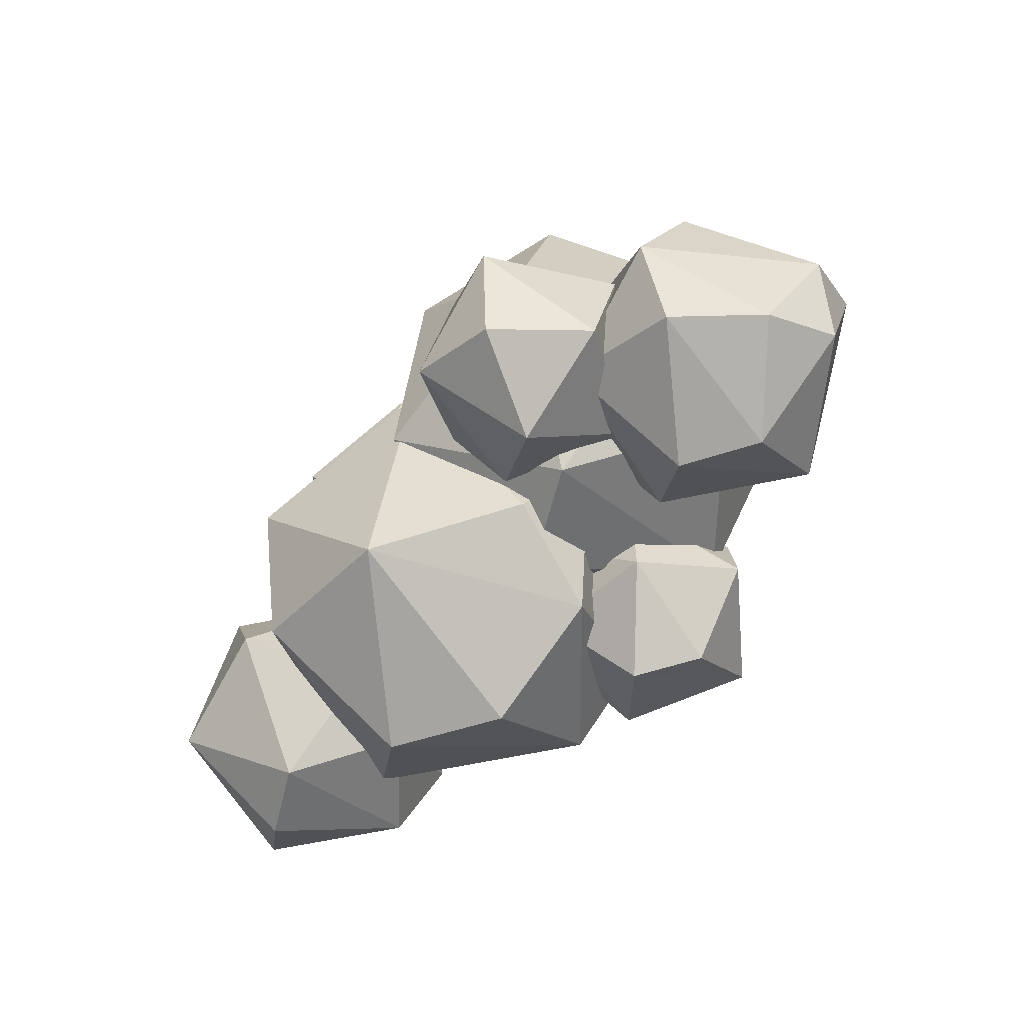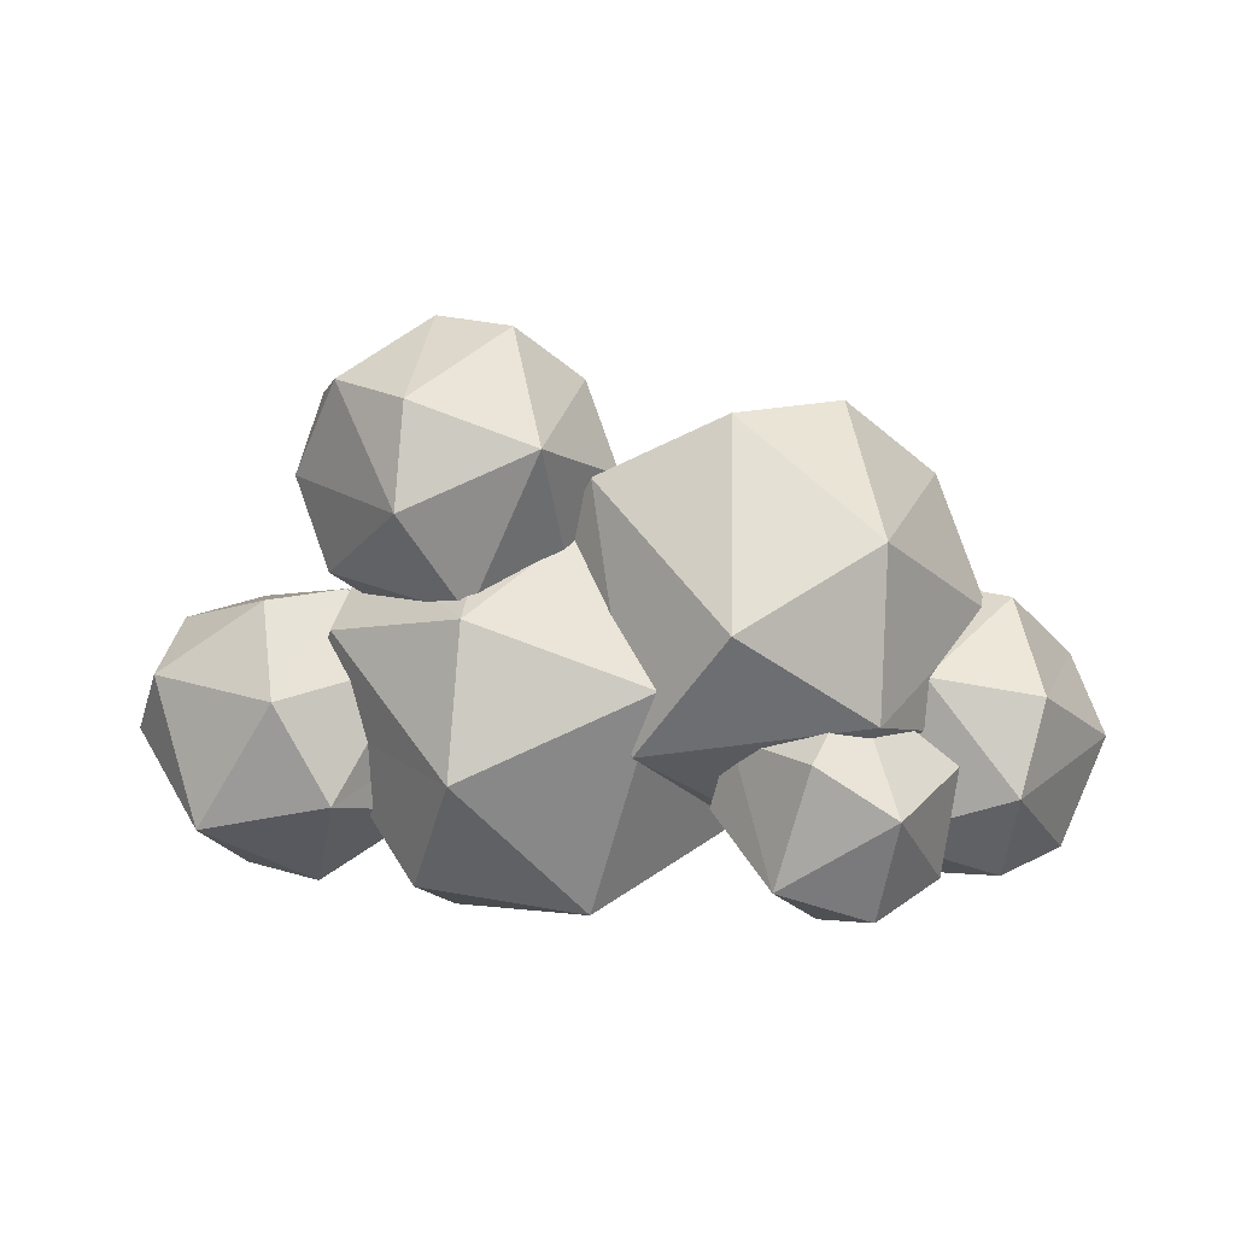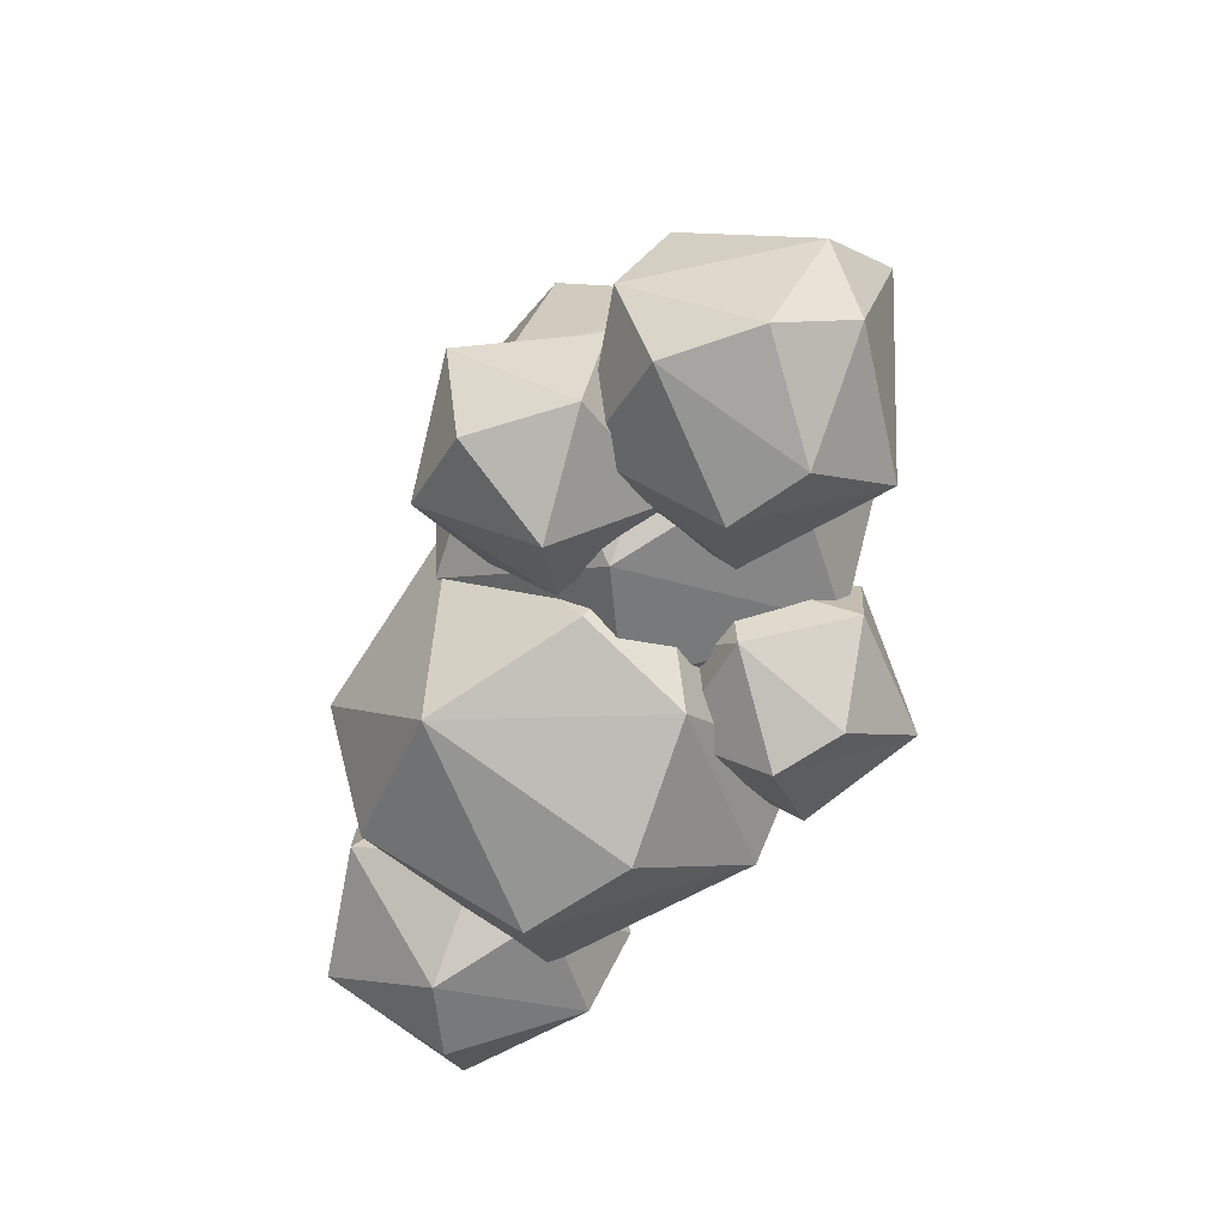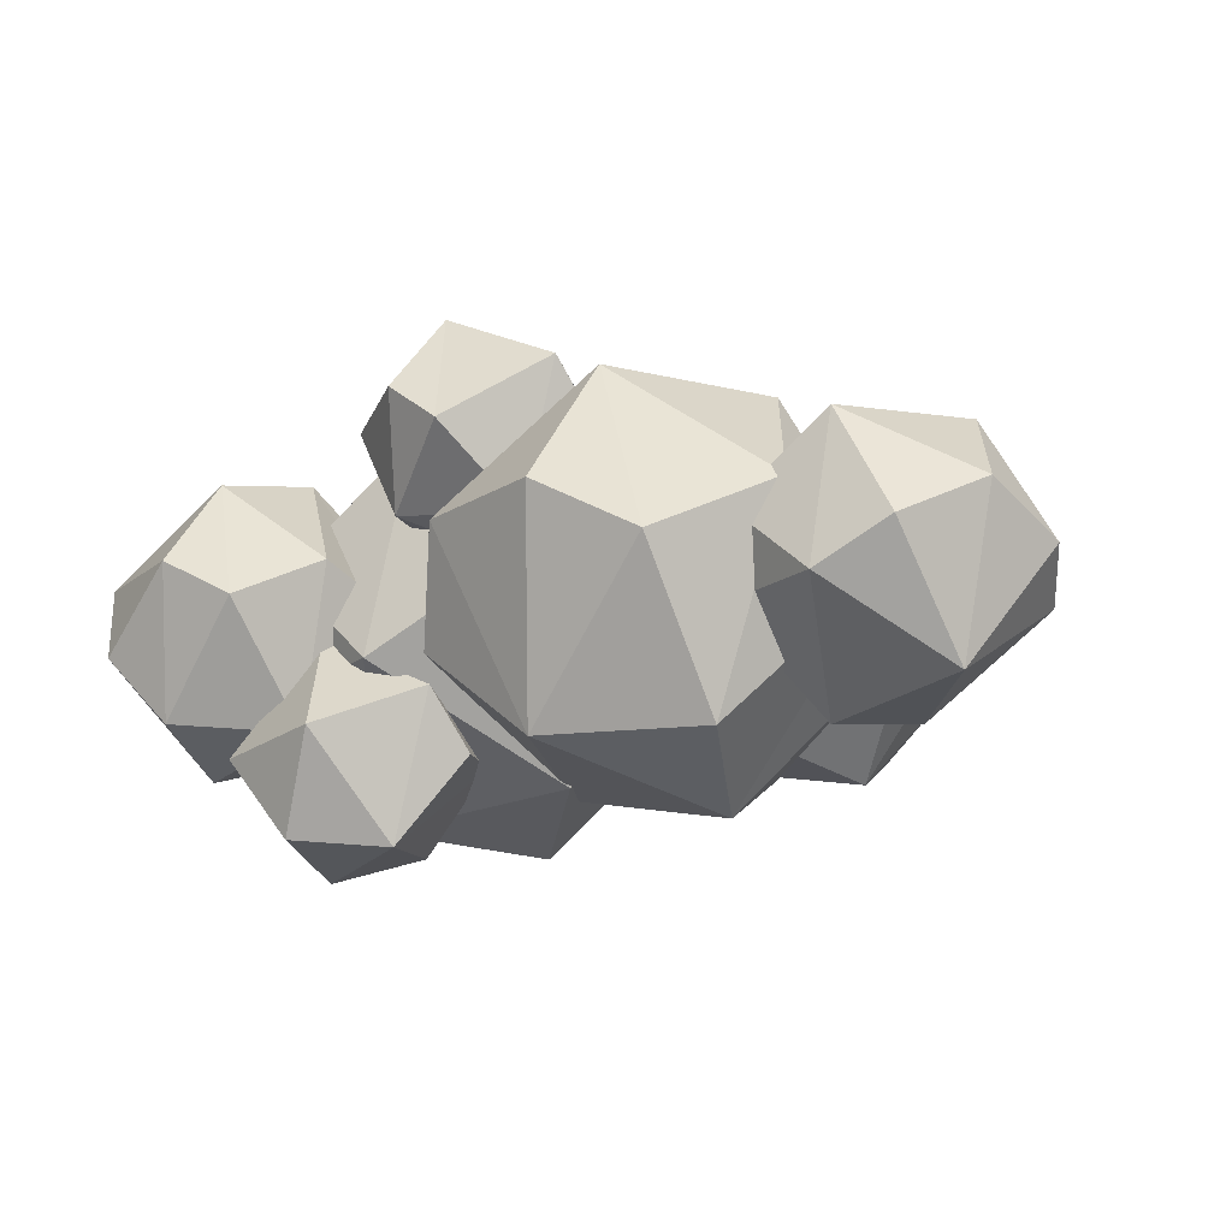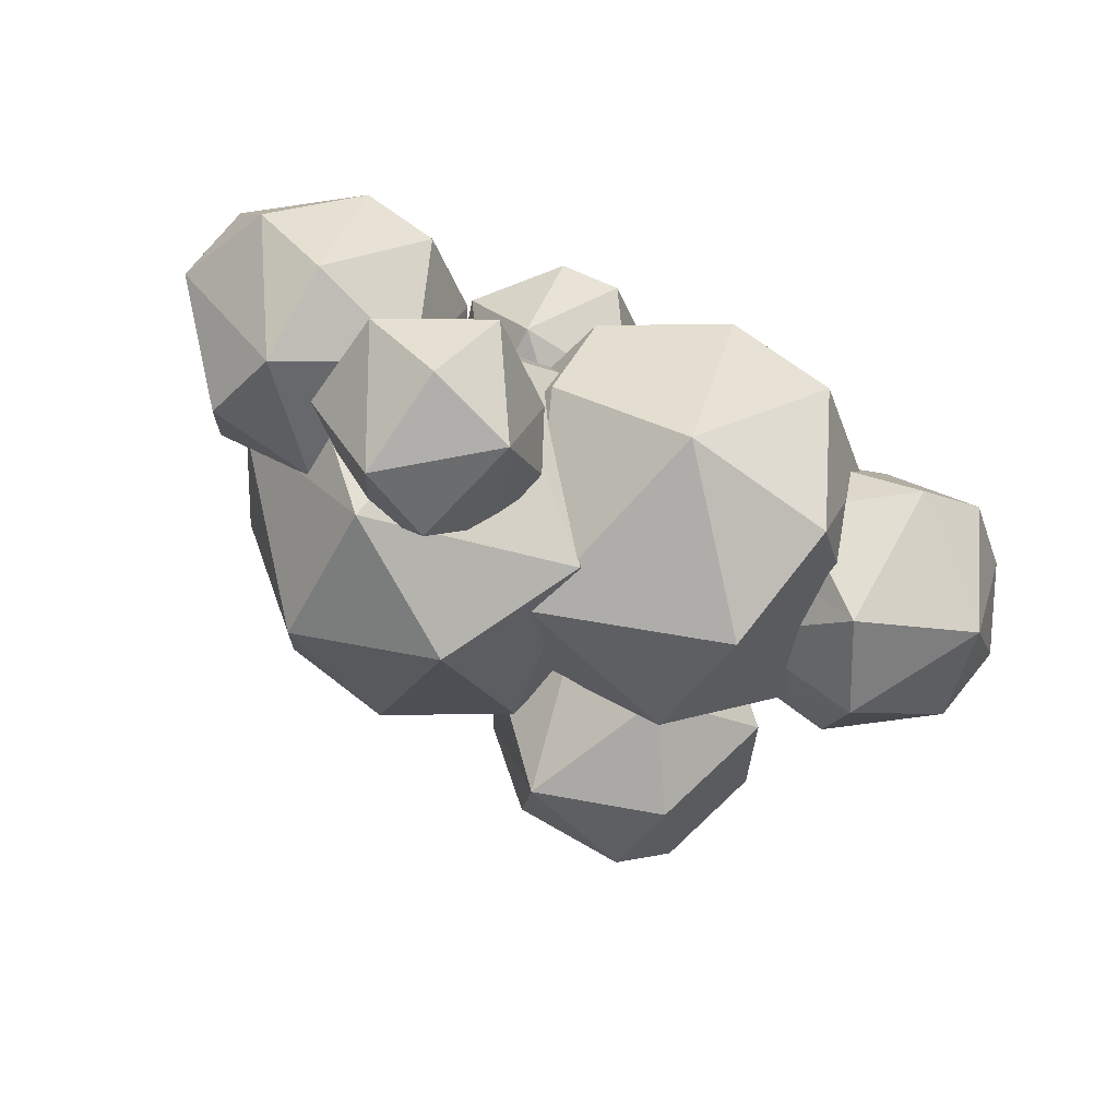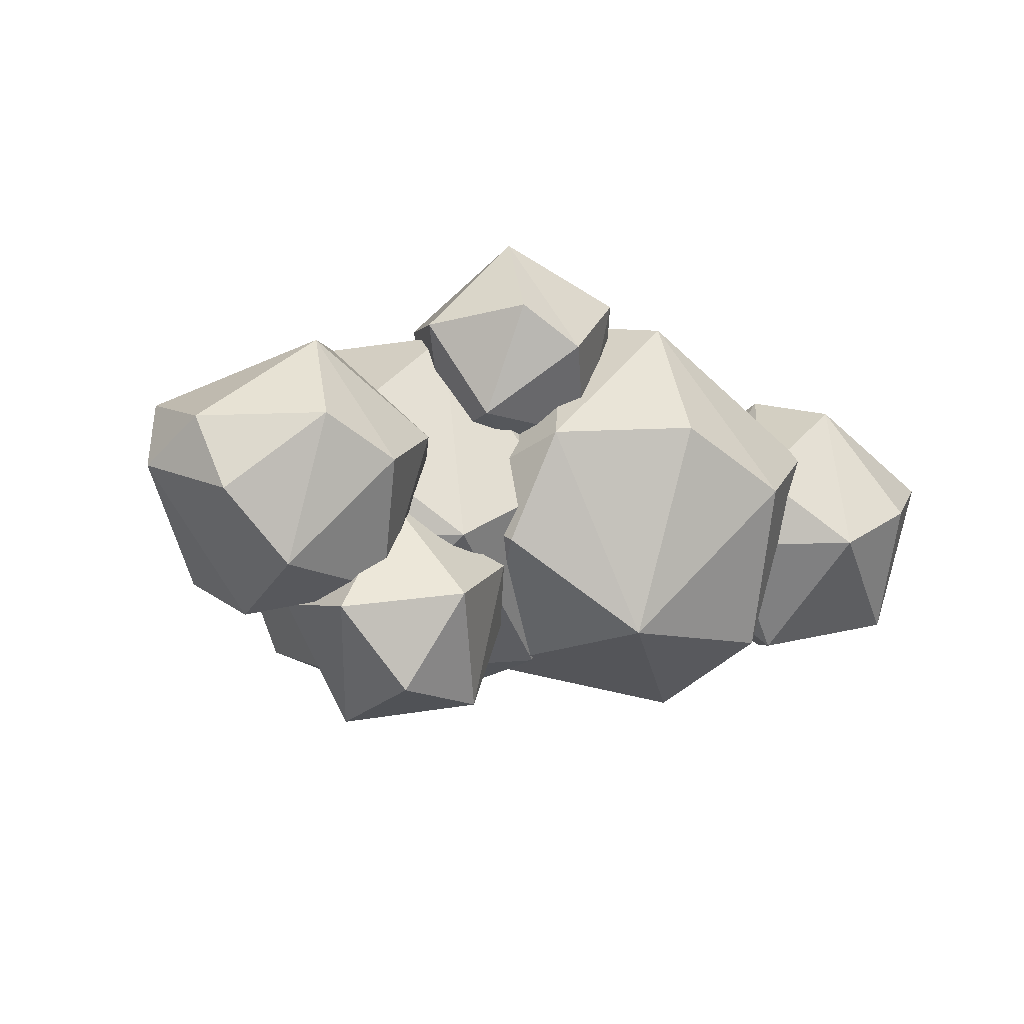
<metadata>
{"format":"obj","ext":"obj","renderer":"f3d","projection":"perspective","resolution":1024,"background":"white","views":[{"elev":-61.9,"azim":-132.0,"up":"+Y"},{"elev":-71.0,"azim":-177.1,"up":"+Z"},{"elev":-59.8,"azim":-113.2,"up":"+Y"},{"elev":-14.4,"azim":27.6,"up":"+Z"},{"elev":-66.0,"azim":-23.4,"up":"+Z"},{"elev":-10.1,"azim":-25.0,"up":"+Z"}]}
</metadata>
<code>
o Cloud_3_Icosphere.042
v -1.26 -0.4725 -0.675
v -0.9363 -0.4879 -1.056
v -0.8105 0.1569 -0.2051
v -0.9062 0.4396 -0.6068
v -0.7186 -0.6775 -0.6068
v -0.9149 -0.2848 -0.1389
v -0.3439 -0.3068 -0.4007
v -0.2627 -0.09073 -0.675
v -1.358 0.02408 -0.6088
v -0.5048 -0.309 -1.095
v -1.044 0.02408 -1.173
v -0.3647 0.2346 -0.675
v -0.6885 0.25 -1.056
v -0.6504 0.1569 0.8719
v -0.5117 0.07114 0.3053
v -0.2979 0.4396 0.6568
v -0.3066 -0.2848 1.261
v 0.2644 -0.3068 0.9992
v -0.1103 -0.6775 0.6568
v -0.3826 -0.6232 0.8546
v -0.7456 -0.2848 0.7931
v -0.4787 -0.3948 0.3437
v 0.3456 -0.09073 0.7249
v 0.1035 -0.309 0.3053
v -0.1268 0.006099 0.2003
v -0.1701 0.238 1.147
v 0.2436 0.2346 0.7249
v 1.178 1.03 0.5414
v 0.7318 0.8122 -0.559
v 1.36 0.9183 -0.1993
v 0.7788 1.639 0.607
v 0.193 1.639 0.185
v 0.3743 1.527 -0.5557
v 1.361 1.639 0.1803
v 0.8372 1.963 0.1803
v 0.7154 0.5945 0.1803
v 1.065 0.6197 -0.007136
v 0.1915 0.9183 0.1803
v 0.2911 0.7754 -0.1766
v 1.495 1.316 -0.007136
v 0.5553 1.165 0.6729
v 0.05783 1.242 -0.007136
v 0.9983 1.316 -0.6904
v 1.261 1.782 -0.1766
v 0.488 1.938 -0.007136
v 0.9382 1.761 -0.5054
v 1.014 -0.2424 -0.1945
v 1.66 0.8024 -0.1945
v 1.555 -0.3485 0.5447
v 2.182 -0.2424 0.185
v 1.887 -0.541 -0.007136
v 1.114 -0.3853 0.1623
v 1.538 -0.5662 -0.1945
v 2.318 0.155 -0.007136
v 2.004 0.1181 0.5497
v 1.377 0.08124 0.6761
v 1.378 0.004491 -0.6872
v 0.8807 0.08124 -0.007136
v 2.001 -0.1303 -0.5557
v 1.236 0.4786 0.4882
v 1.016 0.4786 -0.1993
v 1.602 0.4786 -0.6212
v 2.184 0.4786 -0.1945
v 1.761 0.6004 0.4912
v 2.084 0.6215 0.1623
v 1.311 0.7772 -0.007136
v -1.551 -0.5547 -0.5054
v -1.387 0.2881 0.607
v -1.752 0.2881 -0.5025
v -0.8043 0.2881 0.1803
v -1.328 0.6119 0.1803
v -1.45 -0.7567 0.1803
v -1.392 -0.4329 0.607
v -0.8058 -0.4329 0.185
v -1.101 -0.7315 -0.007136
v -1.974 -0.4329 0.1803
v -1.874 -0.5758 -0.1766
v -0.6707 -0.03555 -0.007136
v -1.167 -0.03555 0.6761
v -2.002 0.1731 0.3514
v -2.108 -0.1093 -0.007136
v -0.9871 -0.3209 -0.5557
v -1.611 -0.1093 -0.6904
v -0.9039 0.431 -0.1766
v -1.677 0.5867 -0.007136
v -1.227 0.4098 -0.5054
v -1.373 0.0534 -0.2794
v -1.37 1.101 0.272
v -1.05 1.101 -0.7269
v 0.3268 1.101 0.2652
v -0.4345 1.571 -0.2794
v -0.5876 -0.1008 0.7947
v 0.3245 0.0534 0.272
v -0.1041 -0.3805 -0.007136
v -1.228 -0.1542 0.2391
v -0.6114 -0.4171 -0.2794
v 0.5209 0.6308 -0.007136
v -0.2004 0.6308 0.9857
v -1.111 0.5772 0.8019
v -0.9898 0.3397 -0.8994
v -1.567 0.5236 -0.007136
v 0.06115 0.2162 -0.8041
v -0.3762 0.8147 -1.003
v -0.4583 1.255 0.7947
v 0.182 1.309 -0.2534
v -0.9419 1.535 -0.007136
v -0.3333 -0.371 -0.2794
v 0.2812 -0.548 -0.7311
v 0.52 0.6766 0.8852
v -0.3311 0.6766 0.272
v -0.06769 0.5138 -0.8041
v 0.6049 1.147 0.2652
v 0.428 -0.8415 0.2652
v 0.5128 -0.371 0.8852
v 1.364 -0.371 0.272
v 0.9353 -0.8049 -0.007136
v -0.1886 -0.5786 0.2391
v 1.044 -0.371 -0.7269
v 1.56 0.2064 -0.007136
v 1.104 0.1528 0.8019
v 0.1938 0.09918 0.9857
v -0.5275 0.09918 -0.007136
v 0.839 0.2064 -0.9999
v 1.366 0.6766 -0.2794
v 1.221 0.8842 0.2391
v 0.09752 1.11 -0.007136
v 0.7517 0.8535 -0.7311
f 5 1 2
f 2 1 11
f 3 12 4
f 9 3 4
f 11 9 4
f 12 13 4
f 13 11 4
f 8 10 12
f 10 13 12
f 6 3 9
f 7 12 3
f 7 8 12
f 10 11 13
f 10 2 11
f 11 1 9
f 9 1 6
f 6 7 3
f 7 10 8
f 5 2 10
f 5 6 1
f 7 5 10
f 5 7 6
f 22 15 25
f 14 26 16
f 15 14 16
f 25 15 16
f 27 25 16
f 26 27 16
f 23 24 27
f 24 25 27
f 21 14 15
f 17 26 14
f 18 27 26
f 18 23 27
f 24 22 25
f 15 22 21
f 21 17 14
f 17 18 26
f 18 24 23
f 19 22 24
f 19 20 22
f 20 21 22
f 20 17 21
f 18 19 24
f 20 19 17
f 19 18 17
f 28 37 30
f 36 39 29
f 36 29 37
f 28 30 40
f 29 39 33
f 30 29 43
f 29 33 43
f 30 43 40
f 31 34 35
f 32 31 45
f 33 32 45
f 44 46 35
f 46 45 35
f 46 33 45
f 45 31 35
f 35 34 44
f 40 44 34
f 40 43 44
f 43 46 44
f 43 33 46
f 42 32 33
f 41 31 32
f 28 34 31
f 28 40 34
f 33 39 42
f 39 38 42
f 42 41 32
f 42 38 41
f 41 28 31
f 37 29 30
f 39 36 38
f 36 41 38
f 36 28 41
f 36 37 28
f 53 51 49
f 53 49 52
f 47 52 58
f 50 54 55
f 65 63 48
f 63 62 48
f 48 62 66
f 62 61 66
f 61 60 66
f 66 64 48
f 66 60 64
f 64 65 48
f 54 59 63
f 59 62 63
f 57 61 62
f 58 60 61
f 56 64 60
f 55 65 64
f 55 54 65
f 54 63 65
f 59 57 62
f 57 58 61
f 57 47 58
f 58 56 60
f 58 52 56
f 52 49 56
f 56 55 64
f 56 49 55
f 49 50 55
f 50 59 54
f 51 53 59
f 53 57 59
f 53 47 57
f 53 52 47
f 50 51 59
f 51 50 49
f 72 77 67
f 72 67 75
f 67 77 83
f 74 78 79
f 73 79 80
f 68 70 71
f 80 68 85
f 69 80 85
f 84 86 71
f 86 85 71
f 86 69 85
f 85 68 71
f 71 70 84
f 78 84 70
f 78 82 84
f 82 86 84
f 83 69 86
f 81 80 69
f 80 79 68
f 79 70 68
f 79 78 70
f 82 83 86
f 82 67 83
f 83 81 69
f 83 77 81
f 77 76 81
f 81 76 80
f 76 73 80
f 73 74 79
f 74 82 78
f 75 67 82
f 77 72 76
f 72 73 76
f 74 75 82
f 72 75 73
f 75 74 73
f 96 94 92
f 96 92 95
f 87 95 101
f 93 97 98
f 92 98 99
f 88 104 106
f 89 88 106
f 103 89 91
f 105 103 91
f 91 89 106
f 106 104 91
f 104 105 91
f 104 90 105
f 97 105 90
f 97 102 105
f 102 103 105
f 103 100 89
f 101 88 89
f 99 104 88
f 99 98 104
f 98 90 104
f 98 97 90
f 102 100 103
f 100 101 89
f 100 87 101
f 101 99 88
f 101 95 99
f 95 92 99
f 92 93 98
f 93 102 97
f 94 96 102
f 96 100 102
f 96 87 100
f 96 95 87
f 93 94 102
f 94 93 92
f 113 117 108
f 113 108 116
f 107 117 122
f 108 107 111
f 115 119 120
f 108 111 123
f 118 123 119
f 109 125 112
f 110 109 126
f 111 110 126
f 125 127 112
f 125 124 127
f 127 126 112
f 127 111 126
f 126 109 112
f 119 123 124
f 123 127 124
f 123 111 127
f 122 110 111
f 121 109 110
f 120 125 109
f 120 119 125
f 119 124 125
f 118 108 123
f 111 107 122
f 122 121 110
f 122 117 121
f 117 114 121
f 121 120 109
f 121 114 120
f 114 115 120
f 115 118 119
f 116 108 118
f 108 117 107
f 113 114 117
f 115 116 118
f 113 116 114
f 116 115 114

</code>
